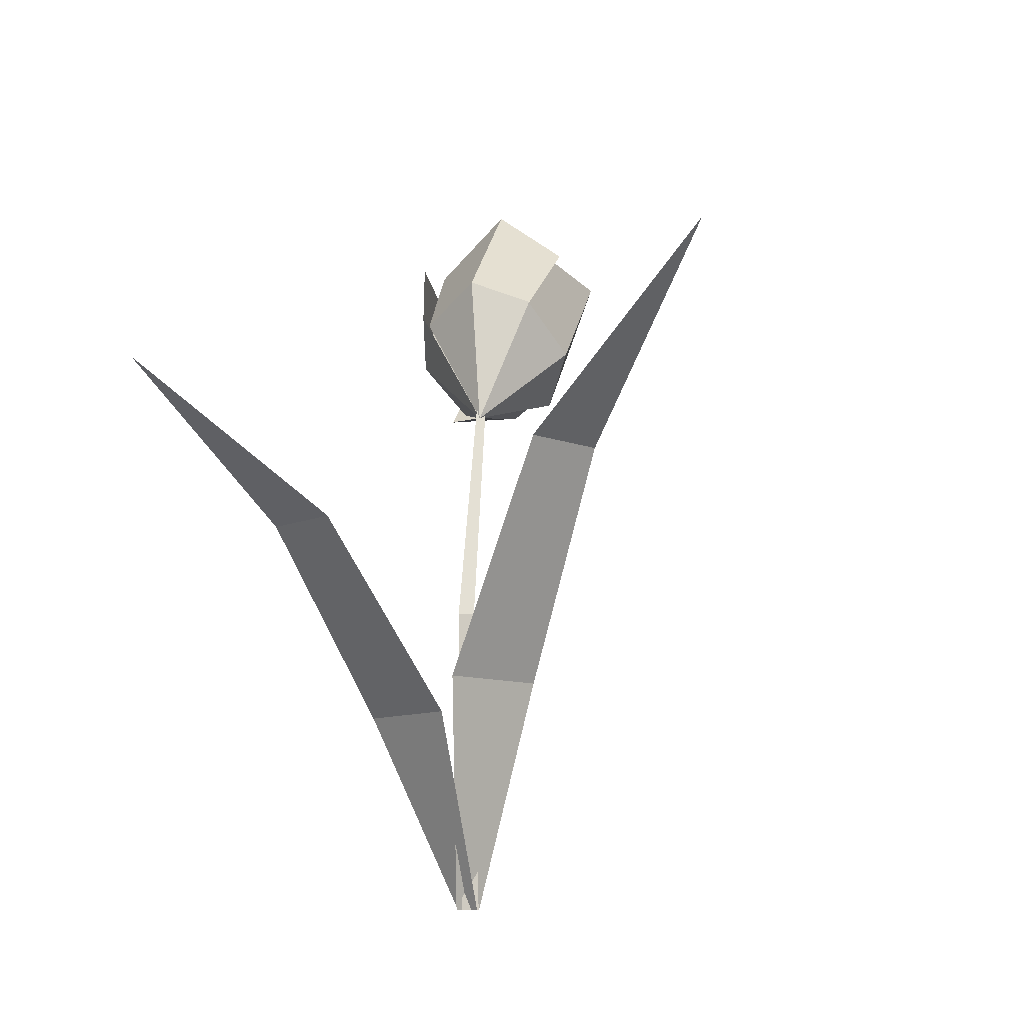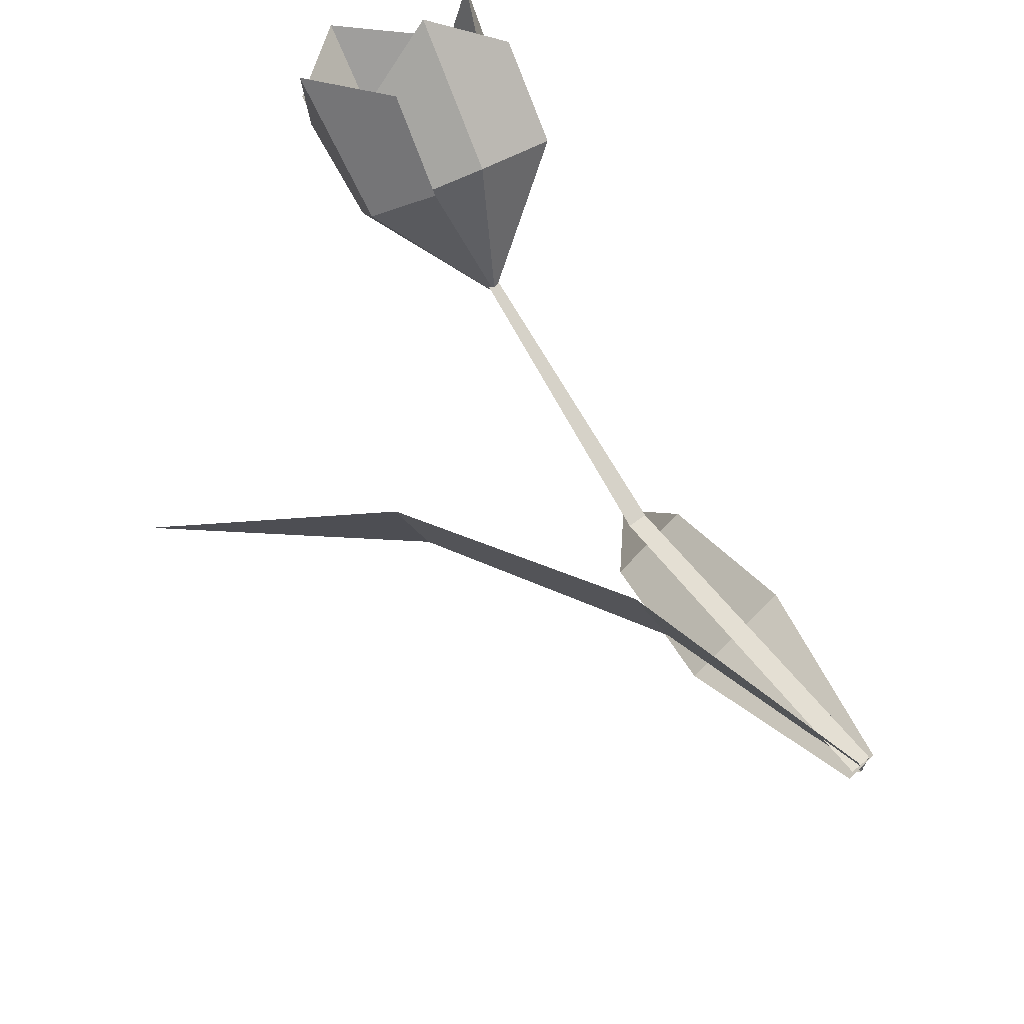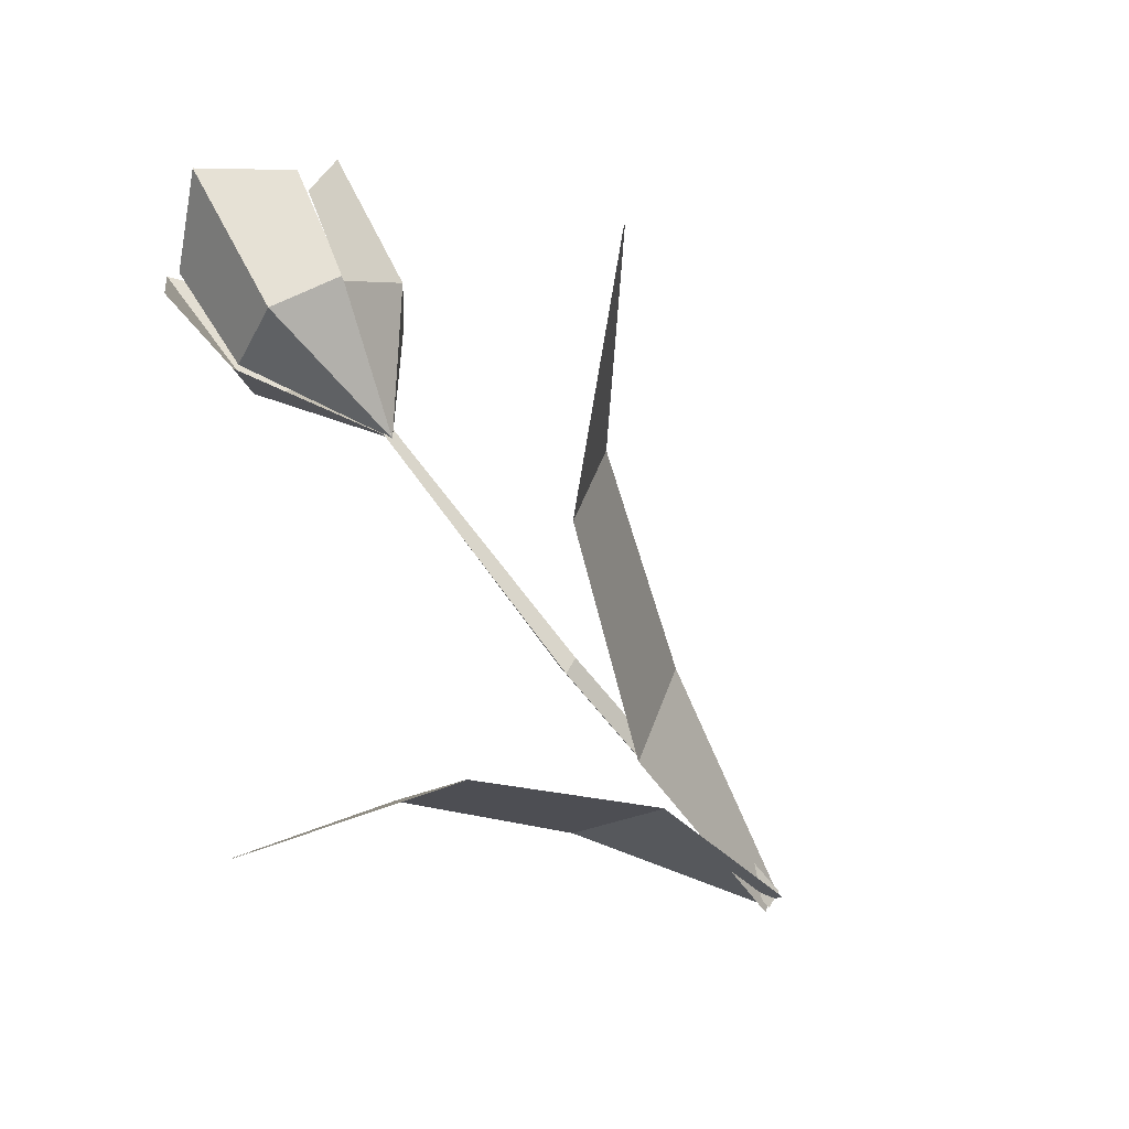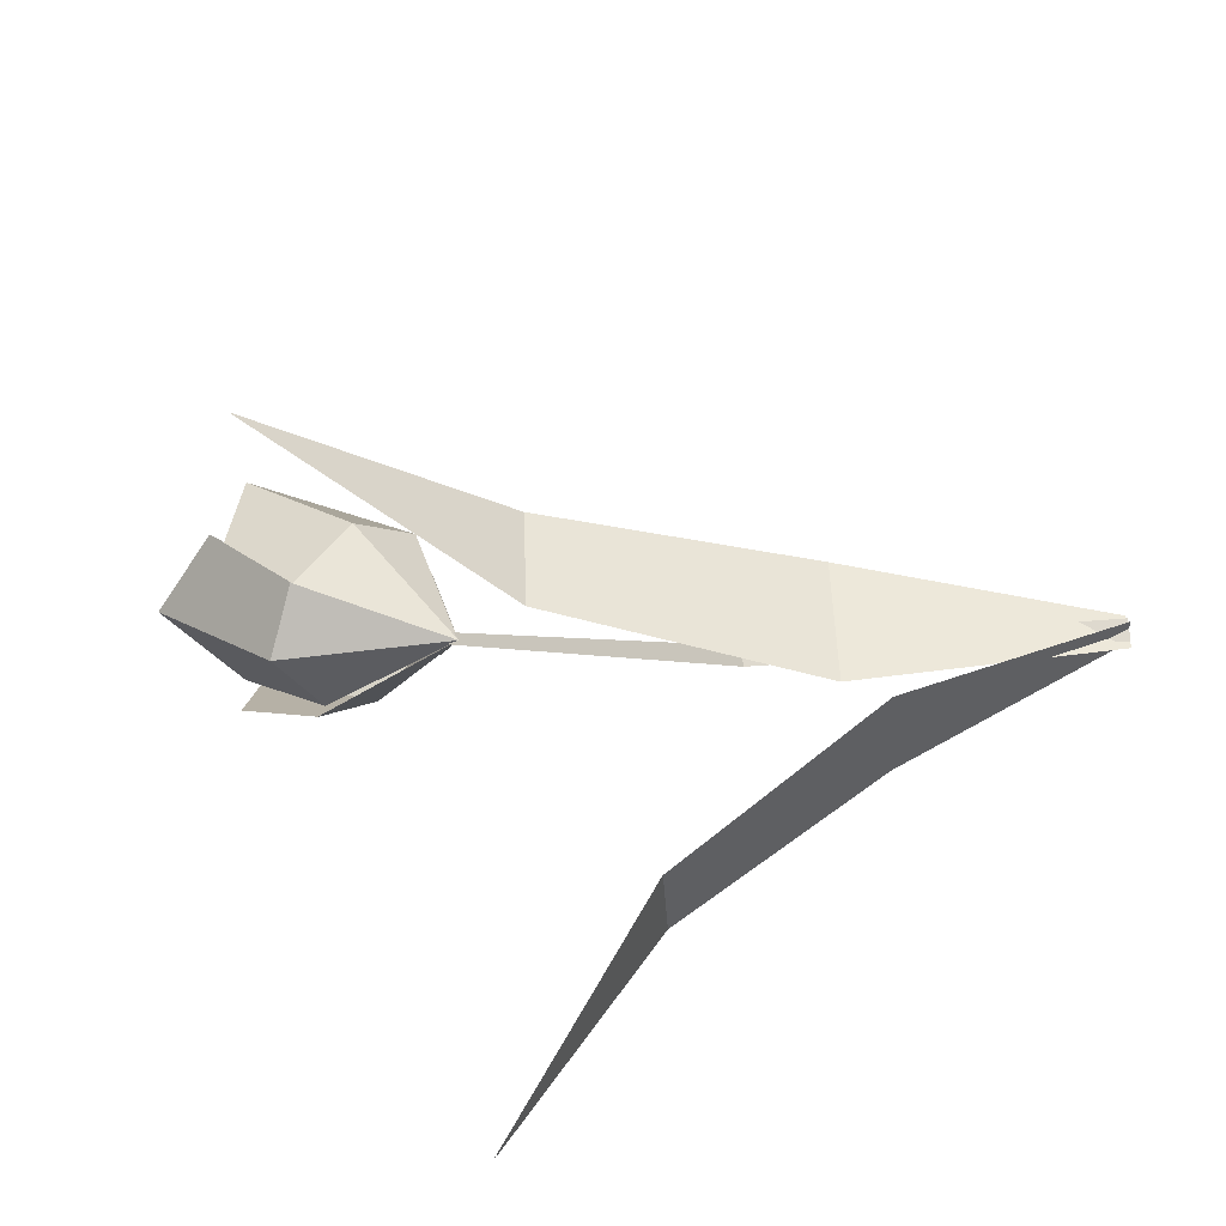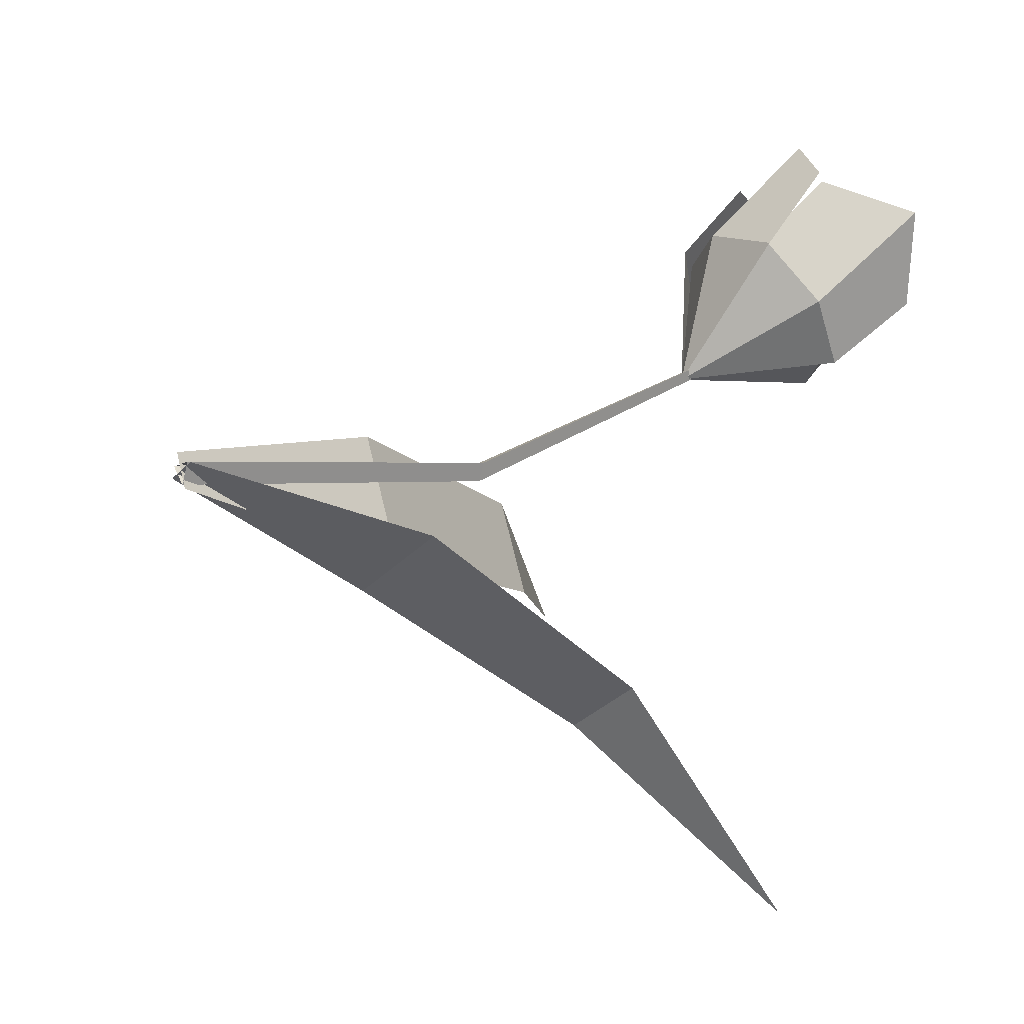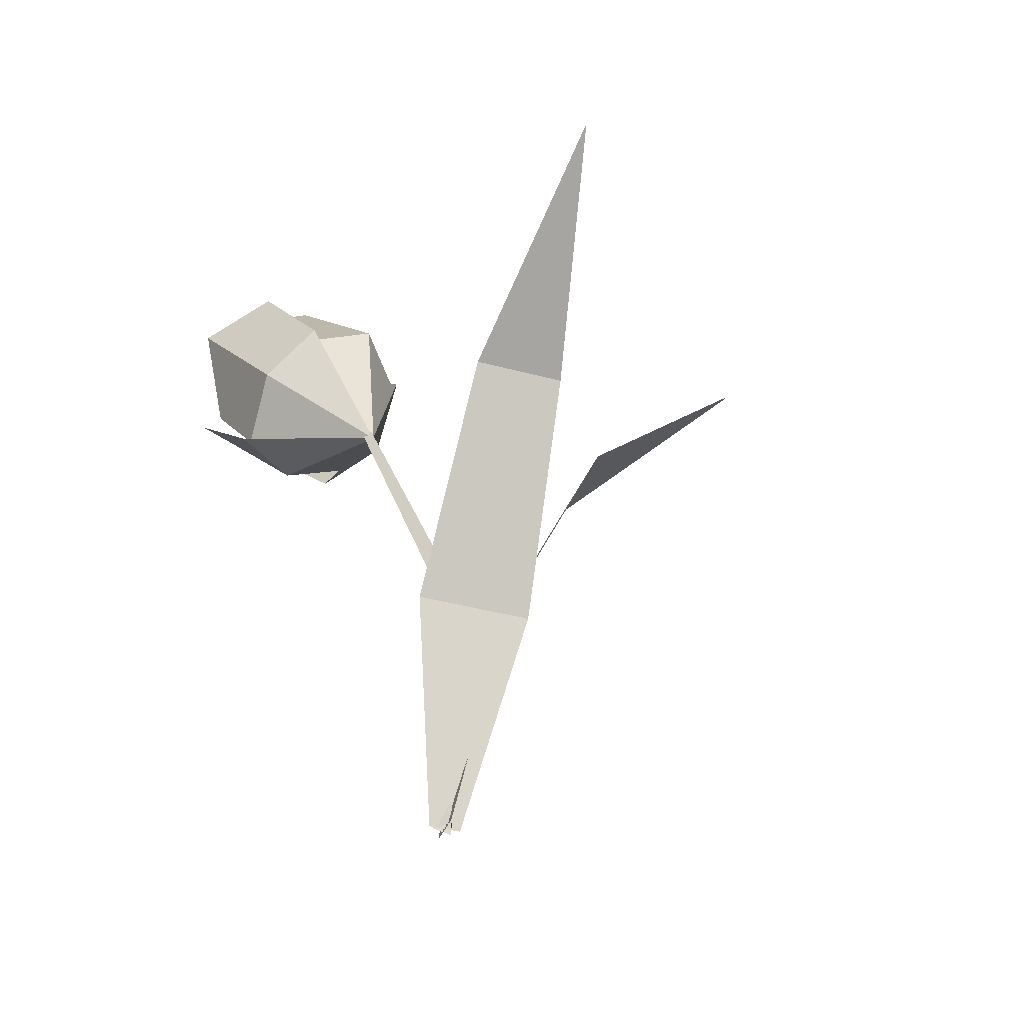
<metadata>
{"format":"obj","ext":"obj","renderer":"f3d","projection":"perspective","resolution":1024,"background":"white","views":[{"elev":-10.8,"azim":-158.2,"up":"+Y"},{"elev":57.3,"azim":-39.0,"up":"+Z"},{"elev":-61.6,"azim":-144.3,"up":"+Z"},{"elev":-60.3,"azim":-86.2,"up":"+Z"},{"elev":-1.4,"azim":48.9,"up":"+Z"},{"elev":-41.9,"azim":136.7,"up":"+Y"}]}
</metadata>
<code>
g Flower_f_TwoS_08
v -0.003624 0.00012 0.008982
v 0.00363 -0.00012 -0.008986
v -0.1809 0.3998 -0.07836
v -0.08854 0.2826 -0.009492
v -0.03481 0.1411 0.02285
v -0.007888 0.1402 -0.04384
v -0.06769 0.2819 -0.06112
v -0.007812 0 -0.003718
v 0.007818 0 0.003714
v 0.1095 0.3057 -0.2303
v 0.03493 0.2271 -0.1313
v -0.007477 0.1171 -0.05906
v 0.05054 0.1171 -0.03148
v 0.07984 0.2271 -0.11
v -0.003896 7e-05 0.008873
v 0.003358 -0.000169 -0.009095
v -0.1811 0.3996 -0.07843
v -0.08877 0.2824 -0.009584
v -0.03508 0.141 0.02274
v -0.008152 0.1401 -0.04395
v -0.06792 0.2818 -0.06121
v -0.007695 -0.000117 -0.003965
v 0.007935 -0.000117 0.003468
v 0.1096 0.3055 -0.2304
v 0.03502 0.2268 -0.1315
v -0.007367 0.117 -0.0593
v 0.05065 0.117 -0.03171
v 0.07993 0.2268 -0.1102
v 0.07286 0.3817 0.1773
v -0.001775 0.4041 0.1667
v 0.06929 0.3437 0.1342
v -0.008211 0.361 0.1294
v 0.03518 0.4066 0.1988
v 0.02475 0.3445 0.1429
v 0.01792 0.3261 0.06016
v 0.003284 0.3899 0.1757
v -0.01489 0.4469 0.1171
v -0.002964 0.3502 0.1366
v -0.01163 0.4075 0.07517
v -0.02374 0.4395 0.1667
v -0.02537 0.3783 0.11
v 0.01787 0.3262 0.06011
v -0.01328 0.456 0.1304
v 0.07368 0.4481 0.1276
v -0.01168 0.4088 0.08033
v 0.06498 0.4005 0.0818
v 0.03105 0.4892 0.1306
v 0.02514 0.4222 0.06257
v 0.01794 0.3262 0.06005
v 0.07991 0.4488 0.1067
v 0.06263 0.3956 0.1749
v 0.06469 0.4032 0.07095
v 0.06093 0.3486 0.1377
v 0.09186 0.4428 0.1583
v 0.07691 0.3761 0.1031
v 0.01799 0.3262 0.06011
v 0.07286 0.3815 0.1775
v -0.001888 0.404 0.1669
v 0.0693 0.3435 0.1343
v -0.008326 0.3608 0.1295
v 0.03512 0.4065 0.1989
v 0.02469 0.3443 0.143
v 0.01787 0.3259 0.06021
v 0.003107 0.3898 0.1758
v -0.01509 0.4469 0.1171
v -0.003141 0.3501 0.1366
v -0.01182 0.4075 0.0751
v -0.02395 0.4395 0.1667
v -0.02558 0.3783 0.11
v 0.01769 0.3261 0.06005
v -0.01338 0.4562 0.1303
v 0.0738 0.4482 0.1275
v -0.01179 0.4088 0.08017
v 0.06509 0.4006 0.08163
v 0.03106 0.4893 0.1304
v 0.02515 0.4223 0.06238
v 0.01794 0.3262 0.05984
v 0.08012 0.4488 0.1066
v 0.06281 0.3955 0.1749
v 0.06488 0.4031 0.07086
v 0.06111 0.3485 0.1377
v 0.09206 0.4427 0.1583
v 0.0771 0.376 0.1031
v 0.01815 0.326 0.06003
v 0.0164 0.3287 0.06353
v 0.01969 0.3285 0.06587
v 0.02005 0.3294 0.06196
v 0.009302 0.3792 0.08549
v 0.01297 0.379 0.08811
v 0.01339 0.38 0.08373
v 0.01495 0.3308 0.06441
v 0.01939 0.3279 0.06625
v 0.02006 0.3319 0.06229
v 0.02362 0.3731 0.1285
v 0.02858 0.3699 0.1306
v 0.02934 0.3743 0.1262
v -0.006421 0 0.00206
v 0.01599 0.3312 0.06528
v 0.001005 0 -0.007126
v 0.02018 0.331 0.06006
v 0.005247 0 0.003897
v 0.02175 0.3289 0.06545
v -0.000455 0.1853 0.007262
v 0.006481 0.1844 -0.001033
v 0.01006 0.1846 0.008642
f 4 7 3
f 1 2 6 5
f 5 6 7 4
f 11 14 10
f 8 9 13 12
f 12 13 14 11
f 18 17 21
f 15 19 20 16
f 19 18 21 20
f 25 24 28
f 22 26 27 23
f 26 25 28 27
f 34 35 32
f 34 32 30 33
f 31 35 34
f 31 34 33 29
f 41 42 39
f 41 39 37 40
f 38 42 41
f 38 41 40 36
f 48 49 46
f 48 46 44 47
f 45 49 48
f 45 48 47 43
f 55 56 53
f 55 53 51 54
f 52 56 55
f 52 55 54 50
f 62 60 63
f 62 61 58 60
f 59 62 63
f 59 57 61 62
f 69 67 70
f 69 68 65 67
f 66 69 70
f 66 64 68 69
f 76 74 77
f 76 75 72 74
f 73 76 77
f 73 71 75 76
f 83 81 84
f 83 82 79 81
f 80 83 84
f 80 78 82 83
f 85 88 90 87
f 87 90 89 86
f 89 90 88
f 92 95 94 91
f 86 89 88 85
f 91 94 96 93
f 93 96 95 92
f 95 96 94
f 103 98 100 104
f 104 100 102 105
f 105 102 98 103
f 101 105 103 97
f 99 104 105 101
f 97 103 104 99

</code>
